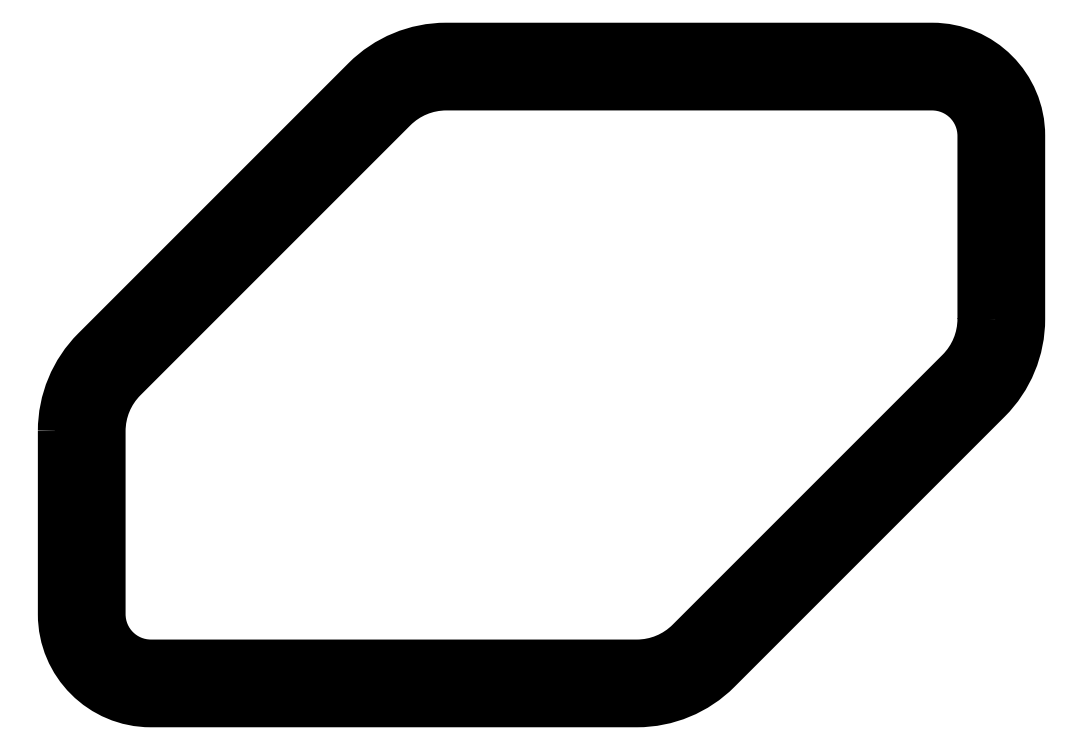
<metadata>
{"format":"dxf","ext":"dxf","renderer":"ezdxf+matplotlib","layout":"modelspace","background":"white","min_lineweight":24,"dpi":150}
</metadata>
<code>
0
SECTION
2
ENTITIES
0
LWPOLYLINE
8
0
90
12
70
1
43
0
10
350
20
1414
42
-0.1989
10
332.5
20
1372
10
117.6
20
1157
42
-0.1989
10
75.18
20
1139
10
-311.4
20
1139
42
-0.4142
10
-351.4
20
1179
10
-351.4
20
1325
42
-0.1989
10
-333.8
20
1367
10
-118.9
20
1582
42
-0.1989
10
-76.52
20
1600
10
310
20
1600
42
-0.4142
10
350
20
1560
0
CIRCLE
8
0
10
364.5
20
1560
30
0
40
2
210
0
220
-0
230
1
0
CIRCLE
8
0
10
364.5
20
1451
30
0
40
2
210
0
220
-0
230
1
0
CIRCLE
8
0
10
348.6
20
1598
30
0
40
2
210
0
220
-0
230
1
0
CIRCLE
8
0
10
213.4
20
1614
30
0
40
2
210
6.842e-49
220
-6.163e-33
230
1
0
CIRCLE
8
0
10
310
20
1614
30
0
40
2
210
0
220
-0
230
1
0
CIRCLE
8
0
10
116.8
20
1614
30
0
40
2
210
0
220
-0
230
1
0
CIRCLE
8
0
10
-365.9
20
1179
30
0
40
2
210
0
220
-0
230
1
0
CIRCLE
8
0
10
-365.9
20
1216
30
0
40
2
210
0
220
-0
230
1
0
CIRCLE
8
0
10
75.18
20
1125
30
0
40
2
210
6.842e-49
220
-6.163e-33
230
1
0
CIRCLE
8
0
10
-21.46
20
1125
30
0
40
2
210
6.842e-49
220
-6.163e-33
230
1
0
CIRCLE
8
0
10
-118.1
20
1125
30
0
40
2
210
0
220
-0
230
1
0
CIRCLE
8
0
10
-214.7
20
1125
30
0
40
2
210
6.842e-49
220
-6.163e-33
230
1
0
CIRCLE
8
0
10
364.5
20
1487
30
0
40
2
210
0
220
-0
230
1
0
CIRCLE
8
0
10
-349.9
20
1141
30
0
40
2
210
6.842e-49
220
-6.163e-33
230
1
0
CIRCLE
8
0
10
-311.4
20
1125
30
0
40
2
210
0
220
-0
230
1
0
CIRCLE
8
0
10
127.9
20
1147
30
0
40
2
210
6.842e-49
220
-6.163e-33
230
1
0
CIRCLE
8
0
10
181.6
20
1200
30
0
40
2
210
6.842e-49
220
-6.163e-33
230
1
0
CIRCLE
8
0
10
364.5
20
1523
30
0
40
2
210
0
220
-0
230
1
0
CIRCLE
8
0
10
235.3
20
1254
30
0
40
2
210
0
220
-0
230
1
0
CIRCLE
8
0
10
288.8
20
1308
30
0
40
2
210
0
220
-0
230
1
0
CIRCLE
8
0
10
342.4
20
1361
30
0
40
2
210
6.842e-49
220
-6.163e-33
230
1
0
CIRCLE
8
0
10
364.5
20
1414
30
0
40
2
210
6.842e-49
220
-6.163e-33
230
1
0
CIRCLE
8
0
10
103.7
20
1130
30
0
40
2
210
6.842e-49
220
-6.163e-33
230
1
0
CIRCLE
8
0
10
-105
20
1609
30
0
40
2
210
6.842e-49
220
-6.163e-33
230
1
0
CIRCLE
8
0
10
-76.52
20
1614
30
0
40
2
210
6.842e-49
220
-6.163e-33
230
1
0
CIRCLE
8
0
10
-360.2
20
1354
30
0
40
2
210
6.842e-49
220
-6.163e-33
230
1
0
CIRCLE
8
0
10
-365.9
20
1325
30
0
40
2
210
6.842e-49
220
-6.163e-33
230
1
0
CIRCLE
8
0
10
-365.9
20
1289
30
0
40
2
210
6.842e-49
220
-6.163e-33
230
1
0
CIRCLE
8
0
10
-365.9
20
1252
30
0
40
2
210
6.842e-49
220
-6.163e-33
230
1
0
CIRCLE
8
0
10
-344
20
1378
30
0
40
2
210
6.842e-49
220
-6.163e-33
230
1
0
CIRCLE
8
0
10
-290.3
20
1431
30
0
40
2
210
6.842e-49
220
-6.163e-33
230
1
0
CIRCLE
8
0
10
-236.6
20
1485
30
0
40
2
210
0
220
-0
230
1
0
CIRCLE
8
0
10
-182.9
20
1539
30
0
40
2
210
6.842e-49
220
-6.163e-33
230
1
0
CIRCLE
8
0
10
-129.2
20
1593
30
0
40
2
210
6.842e-49
220
-6.163e-33
230
1
0
CIRCLE
8
0
10
20.12
20
1614
30
0
40
2
210
0
220
-0
230
1
0
LWPOLYLINE
8
0
90
12
70
1
43
0
10
-381.4
20
1325
42
-0.1989
10
-355
20
1389
10
-140.2
20
1604
42
-0.1989
10
-76.52
20
1630
10
310
20
1630
42
-0.4142
10
380
20
1560
10
380
20
1414
42
-0.1989
10
353.7
20
1350
10
138.8
20
1136
42
-0.1989
10
75.18
20
1109
10
-311.4
20
1109
42
-0.4142
10
-381.4
20
1179
0
ENDSEC
0
EOF

</code>
